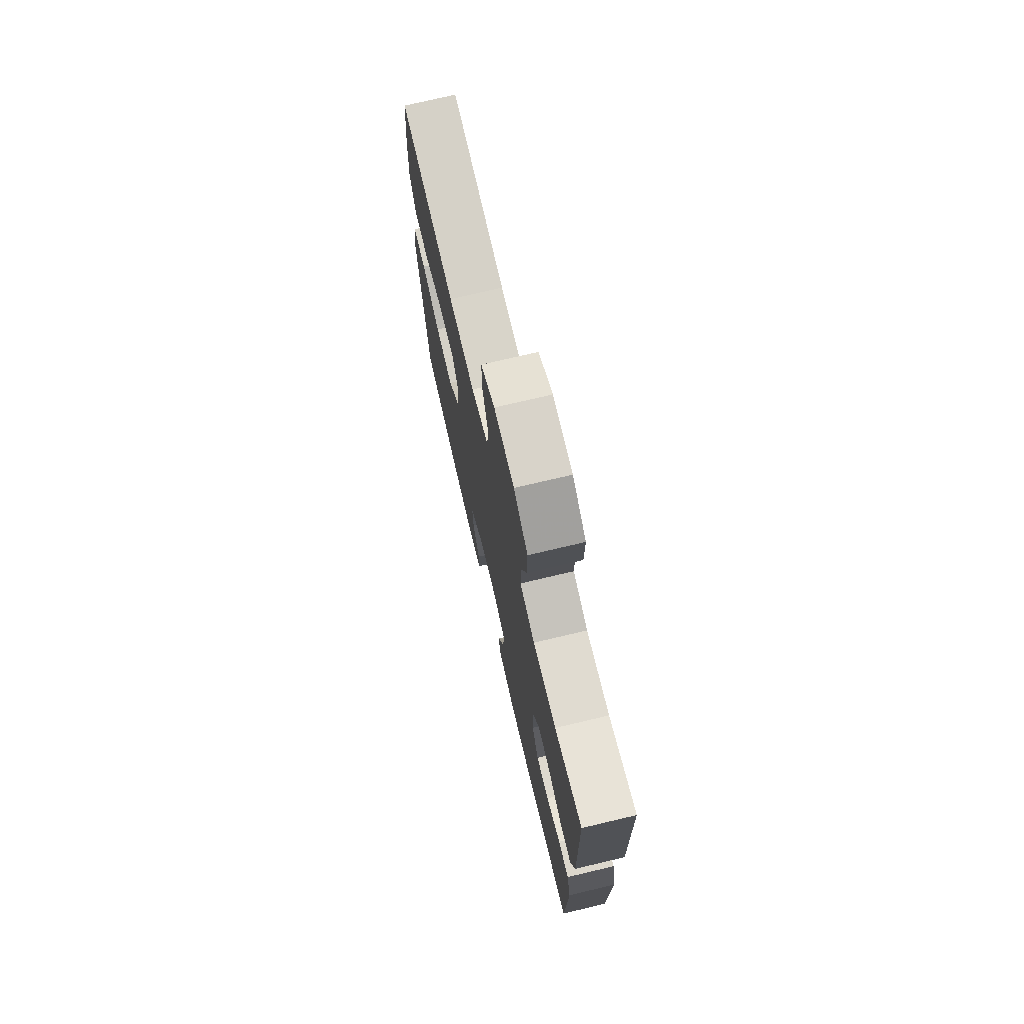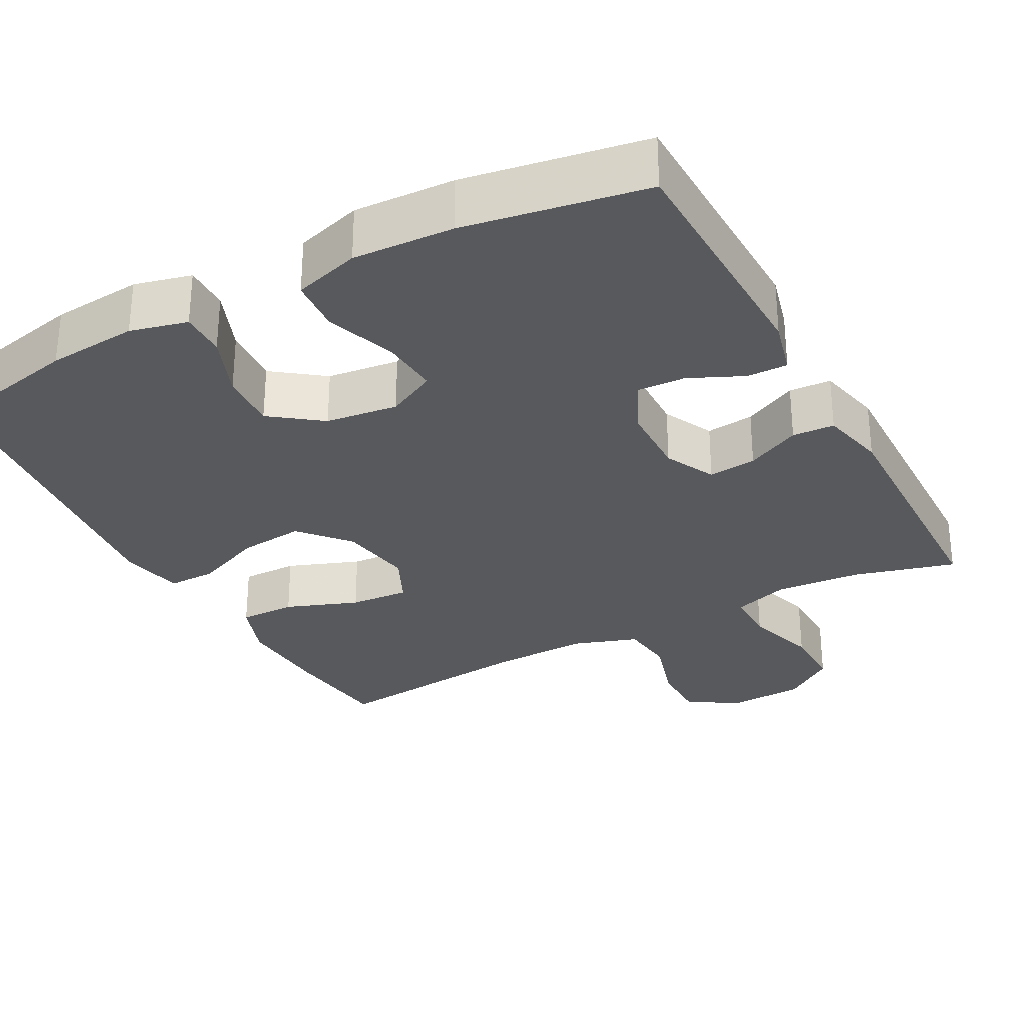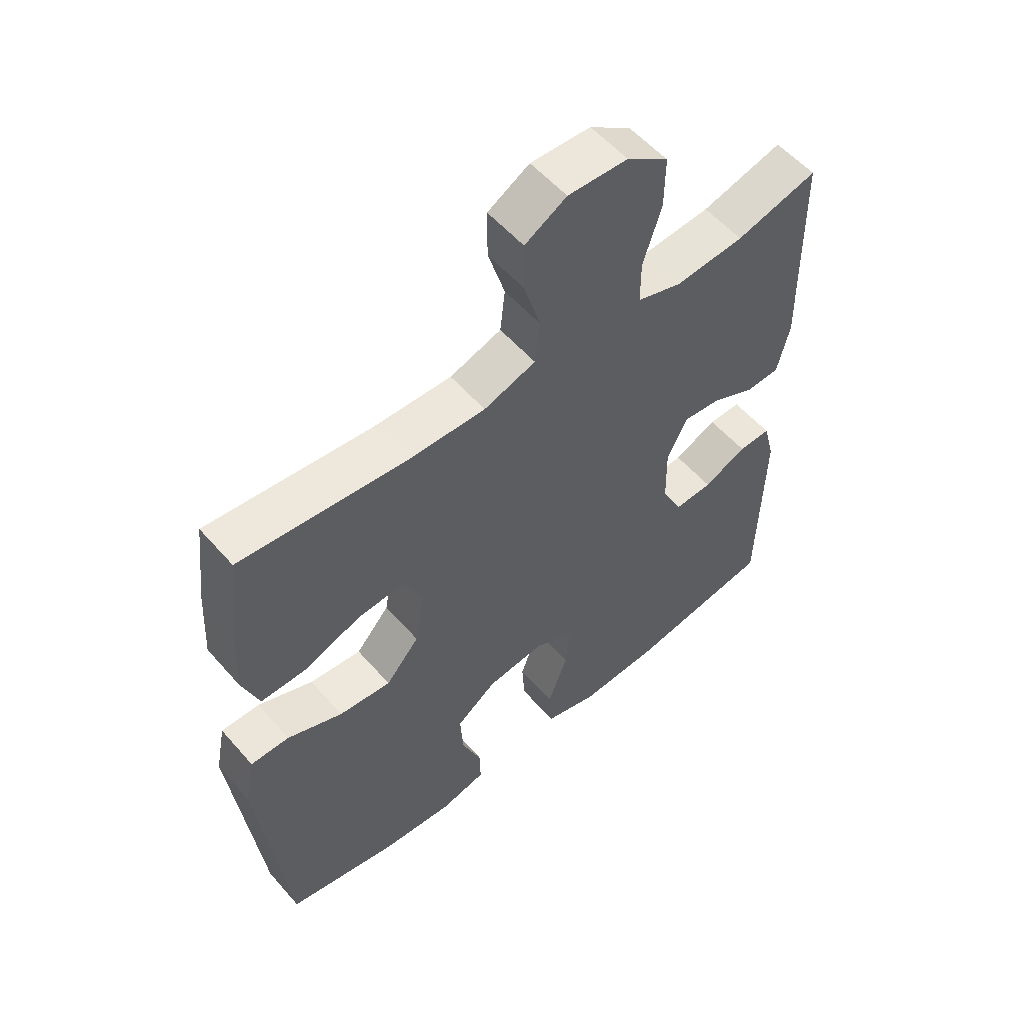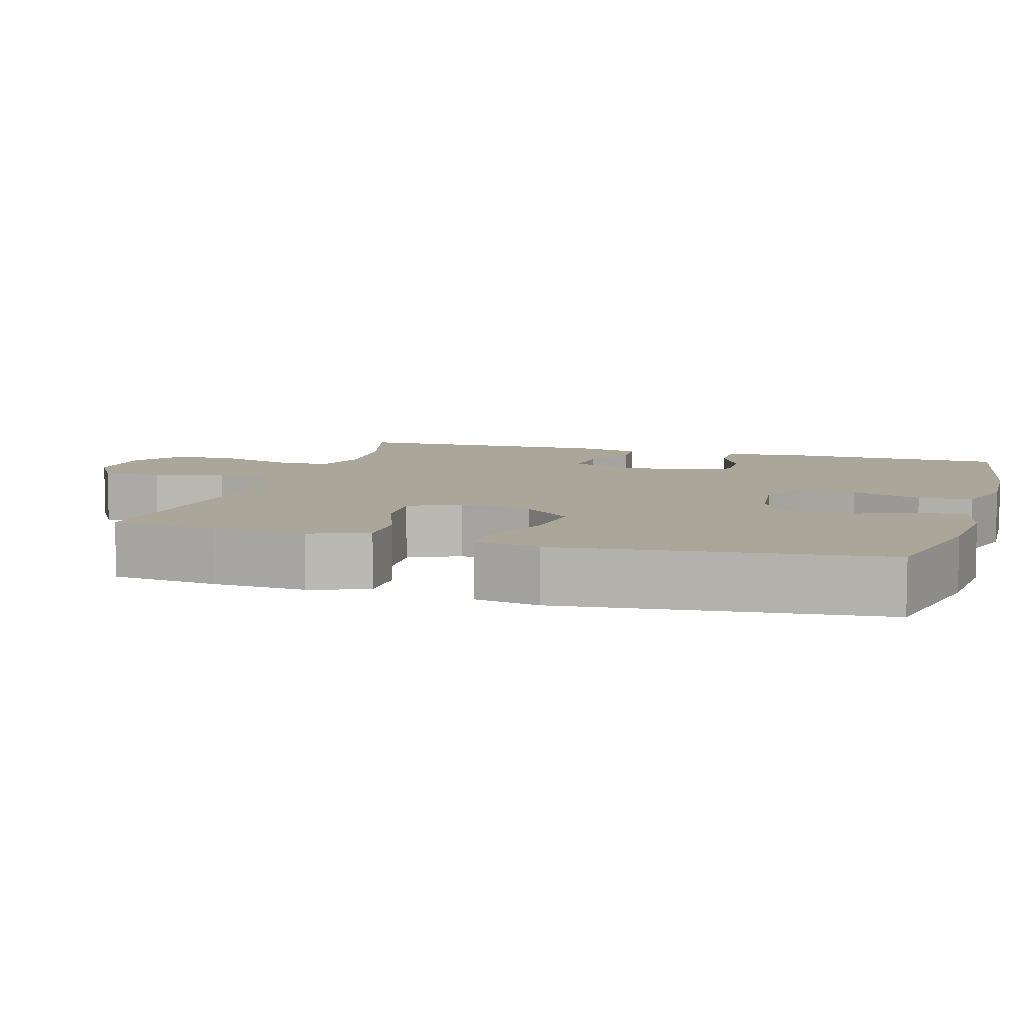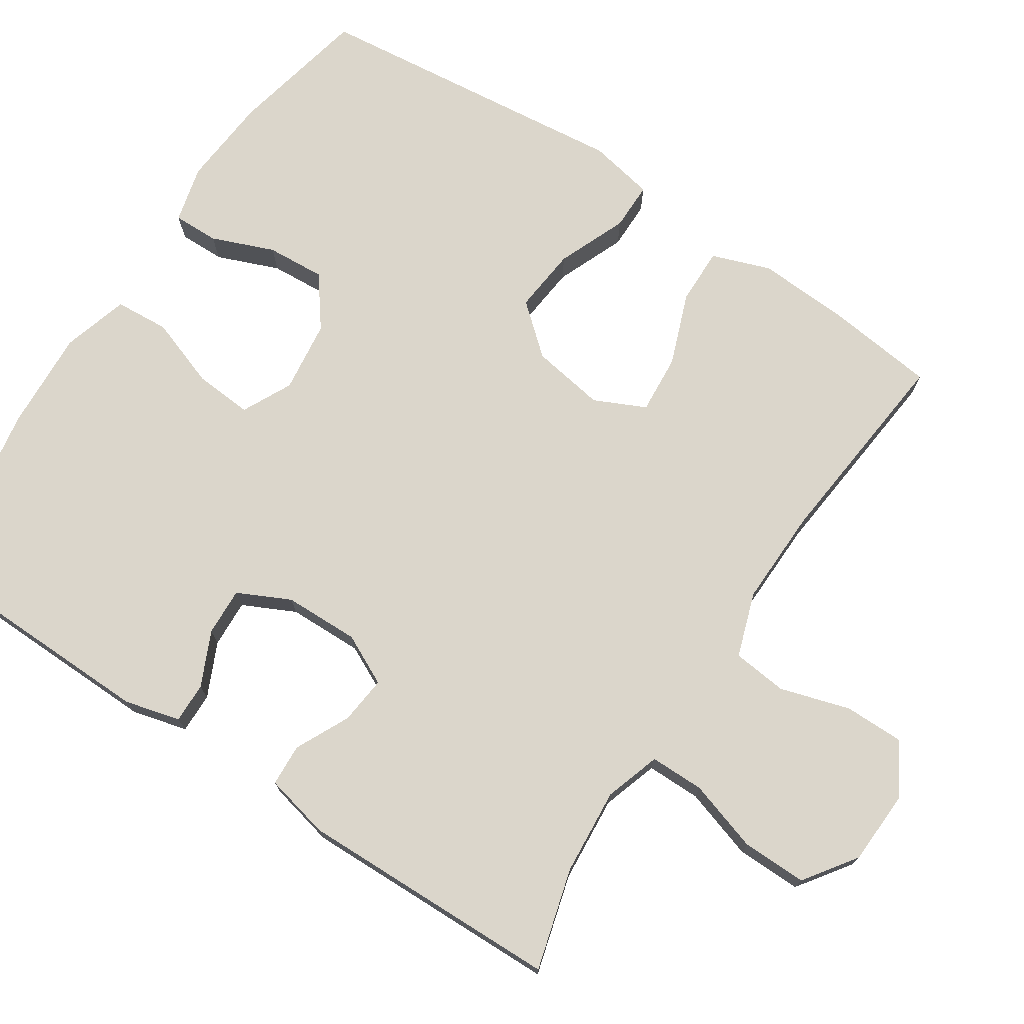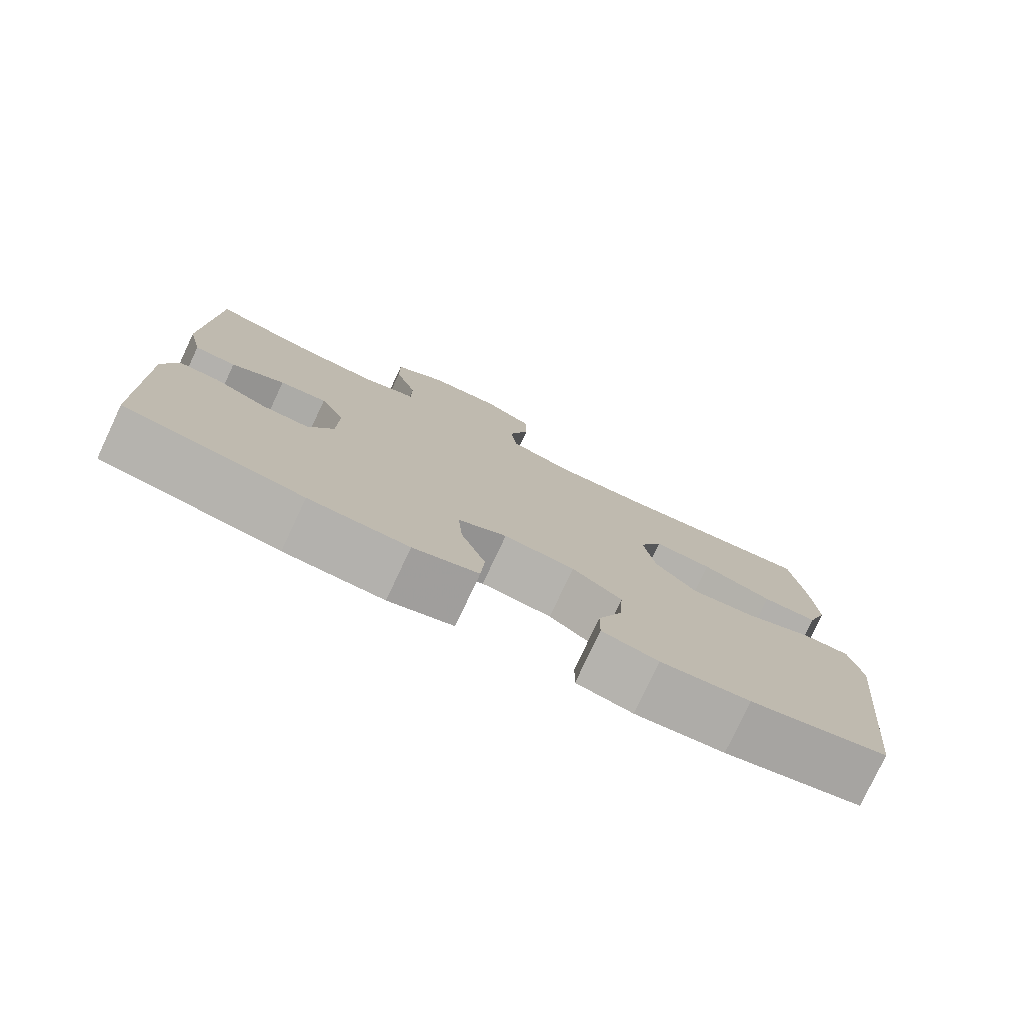
<metadata>
{"format":"obj","ext":"obj","renderer":"f3d","projection":"perspective","resolution":1024,"background":"white","views":[{"elev":74.0,"azim":-103.3,"up":"+Z"},{"elev":-30.0,"azim":-151.7,"up":"+Y"},{"elev":55.9,"azim":139.6,"up":"+Z"},{"elev":7.8,"azim":106.6,"up":"+Y"},{"elev":73.6,"azim":-56.7,"up":"+Y"},{"elev":-78.5,"azim":-25.2,"up":"+Z"}]}
</metadata>
<code>
v -0.5 0.07 0.5
v -0.365 0.07 0.463
v -0.25 0.07 0.454
v -0.176 0.07 0.478
v -0.176 0.07 0.55
v -0.206 0.07 0.645
v -0.207 0.07 0.731
v -0.138 0.07 0.78
v -0.039 0.07 0.784
v 0.03 0.07 0.744
v 0.03 0.07 0.664
v 0.002 0.07 0.571
v 0.01 0.07 0.498
v 0.096 0.07 0.469
v 0.225 0.07 0.472
v 0.5 0.07 0.5
v 0.517 0.07 0.356
v 0.524 0.07 0.232
v 0.496 0.07 0.154
v 0.421 0.07 0.155
v 0.325 0.07 0.191
v 0.246 0.07 0.197
v 0.214 0.07 0.129
v 0.23 0.07 0.031
v 0.286 0.07 -0.034
v 0.373 0.07 -0.025
v 0.465 0.07 0.013
v 0.529 0.07 0.013
v 0.546 0.07 -0.074
v 0.5 0.07 -0.5
v 0.314 0.07 -0.54
v 0.194 0.07 -0.55
v 0.118 0.07 -0.531
v 0.119 0.07 -0.47
v 0.152 0.07 -0.387
v 0.157 0.07 -0.309
v 0.09 0.07 -0.259
v -0.006 0.07 -0.247
v -0.072 0.07 -0.28
v -0.066 0.07 -0.357
v -0.033 0.07 -0.45
v -0.038 0.07 -0.522
v -0.126 0.07 -0.548
v -0.26 0.07 -0.541
v -0.5 0.07 -0.5
v -0.507 0.07 -0.171
v -0.488 0.07 -0.097
v -0.434 0.07 -0.098
v -0.362 0.07 -0.131
v -0.298 0.07 -0.134
v -0.264 0.07 -0.064
v -0.262 0.07 0.036
v -0.295 0.07 0.103
v -0.359 0.07 0.096
v -0.431 0.07 0.061
v -0.487 0.07 0.064
v -0.507 0.07 0.151
v -0.5 0 0.5
v -0.365 0 0.463
v -0.25 0 0.454
v -0.176 0 0.478
v -0.176 0 0.55
v -0.206 0 0.645
v -0.207 0 0.731
v -0.138 0 0.78
v -0.039 0 0.784
v 0.03 0 0.744
v 0.03 0 0.664
v 0.002 0 0.571
v 0.01 0 0.498
v 0.096 0 0.469
v 0.225 0 0.472
v 0.5 0 0.5
v 0.517 0 0.356
v 0.524 0 0.232
v 0.496 0 0.154
v 0.421 0 0.155
v 0.325 0 0.191
v 0.246 0 0.197
v 0.214 0 0.129
v 0.23 0 0.031
v 0.286 0 -0.034
v 0.373 0 -0.025
v 0.465 0 0.013
v 0.529 0 0.013
v 0.546 0 -0.074
v 0.5 0 -0.5
v 0.314 0 -0.54
v 0.194 0 -0.55
v 0.118 0 -0.531
v 0.119 0 -0.47
v 0.152 0 -0.387
v 0.157 0 -0.309
v 0.09 0 -0.259
v -0.006 0 -0.247
v -0.072 0 -0.28
v -0.066 0 -0.357
v -0.033 0 -0.45
v -0.038 0 -0.522
v -0.126 0 -0.548
v -0.26 0 -0.541
v -0.5 0 -0.5
v -0.507 0 -0.171
v -0.488 0 -0.097
v -0.434 0 -0.098
v -0.362 0 -0.131
v -0.298 0 -0.134
v -0.264 0 -0.064
v -0.262 0 0.036
v -0.295 0 0.103
v -0.359 0 0.096
v -0.431 0 0.061
v -0.487 0 0.064
v -0.507 0 0.151
f 54 55 56 57
f 53 54 57 1
f 46 47 48 49
f 46 49 50
f 45 46 50
f 44 45 50
f 43 44 50 51
f 40 41 42 43
f 39 40 43 51
f 32 33 34 35
f 32 35 36
f 31 32 36
f 30 31 36
f 29 30 36 37
f 26 27 28 29
f 25 26 29 37
f 18 19 20 21
f 18 21 22
f 15 16 17 18
f 14 15 18 22
f 13 14 22 23
f 9 10 11 12
f 9 12 13
f 8 9 13
f 5 6 7 8
f 4 5 8 13
f 3 4 13 23
f 53 1 2
f 52 53 2 3
f 38 39 51 52
f 24 25 37 38
f 24 38 52
f 3 23 24 52
f 114 113 112 111
f 58 114 111 110
f 106 105 104 103
f 107 106 103
f 107 103 102
f 107 102 101
f 108 107 101 100
f 100 99 98 97
f 108 100 97 96
f 92 91 90 89
f 93 92 89
f 93 89 88
f 93 88 87
f 94 93 87 86
f 86 85 84 83
f 94 86 83 82
f 78 77 76 75
f 79 78 75
f 75 74 73 72
f 79 75 72 71
f 80 79 71 70
f 69 68 67 66
f 70 69 66
f 70 66 65
f 65 64 63 62
f 70 65 62 61
f 80 70 61 60
f 59 58 110
f 60 59 110 109
f 109 108 96 95
f 95 94 82 81
f 109 95 81
f 109 81 80 60
f 1 58 59 2
f 2 59 60 3
f 3 60 61 4
f 4 61 62 5
f 5 62 63 6
f 6 63 64 7
f 7 64 65 8
f 8 65 66 9
f 9 66 67 10
f 10 67 68 11
f 11 68 69 12
f 12 69 70 13
f 13 70 71 14
f 14 71 72 15
f 15 72 73 16
f 16 73 74 17
f 17 74 75 18
f 18 75 76 19
f 19 76 77 20
f 20 77 78 21
f 21 78 79 22
f 22 79 80 23
f 23 80 81 24
f 24 81 82 25
f 25 82 83 26
f 26 83 84 27
f 27 84 85 28
f 28 85 86 29
f 29 86 87 30
f 30 87 88 31
f 31 88 89 32
f 32 89 90 33
f 33 90 91 34
f 34 91 92 35
f 35 92 93 36
f 36 93 94 37
f 37 94 95 38
f 38 95 96 39
f 39 96 97 40
f 40 97 98 41
f 41 98 99 42
f 42 99 100 43
f 43 100 101 44
f 44 101 102 45
f 45 102 103 46
f 46 103 104 47
f 47 104 105 48
f 48 105 106 49
f 49 106 107 50
f 50 107 108 51
f 51 108 109 52
f 52 109 110 53
f 53 110 111 54
f 54 111 112 55
f 55 112 113 56
f 56 113 114 57
f 57 114 58 1

</code>
